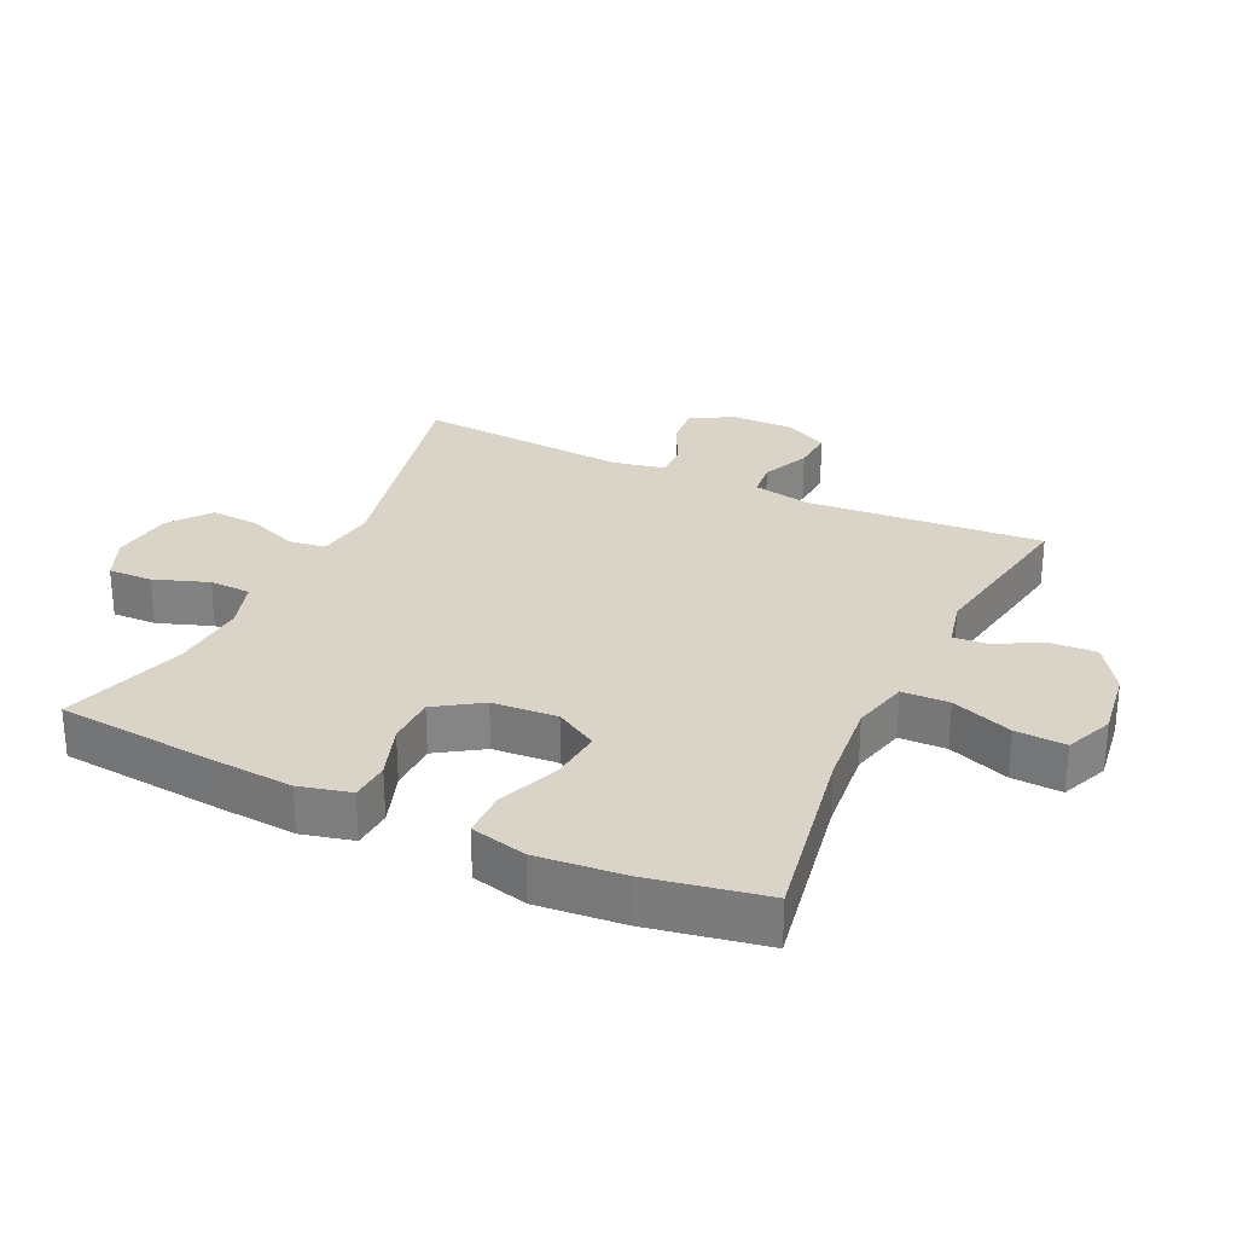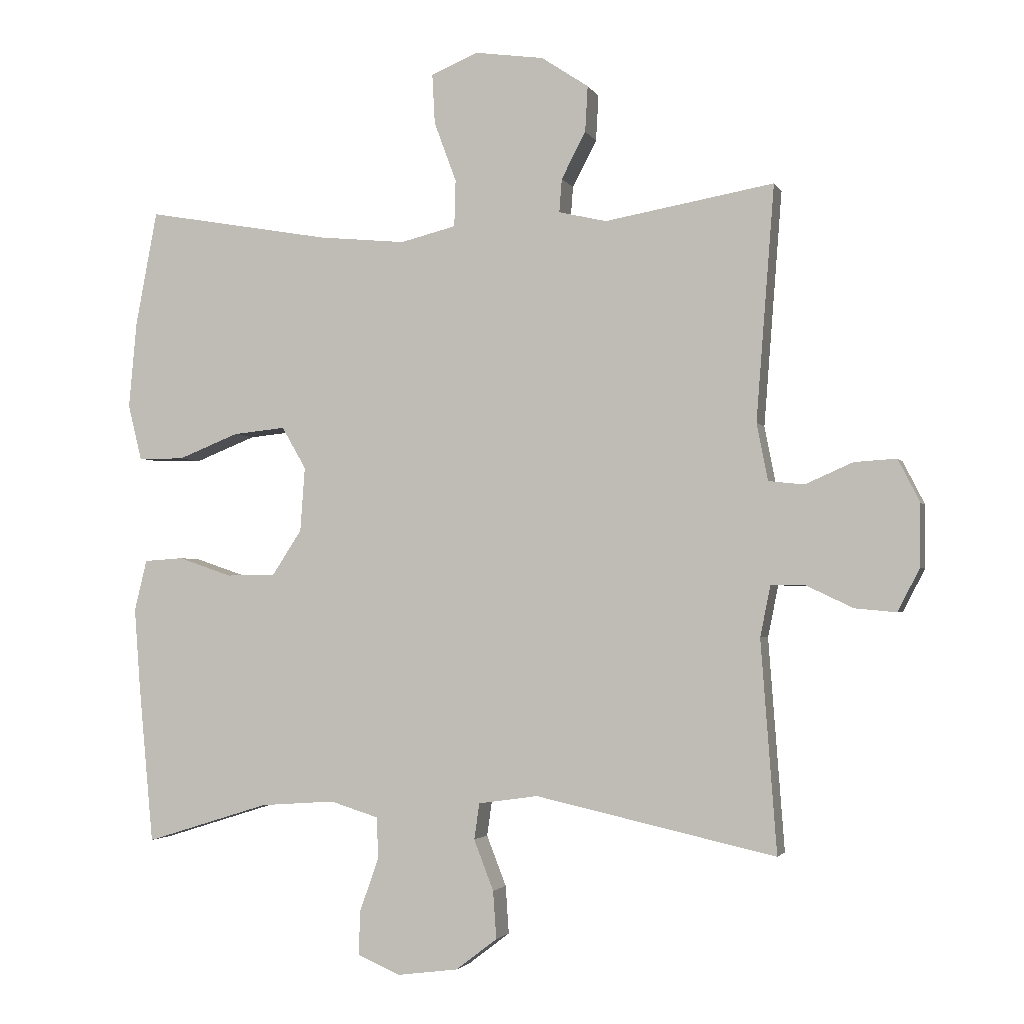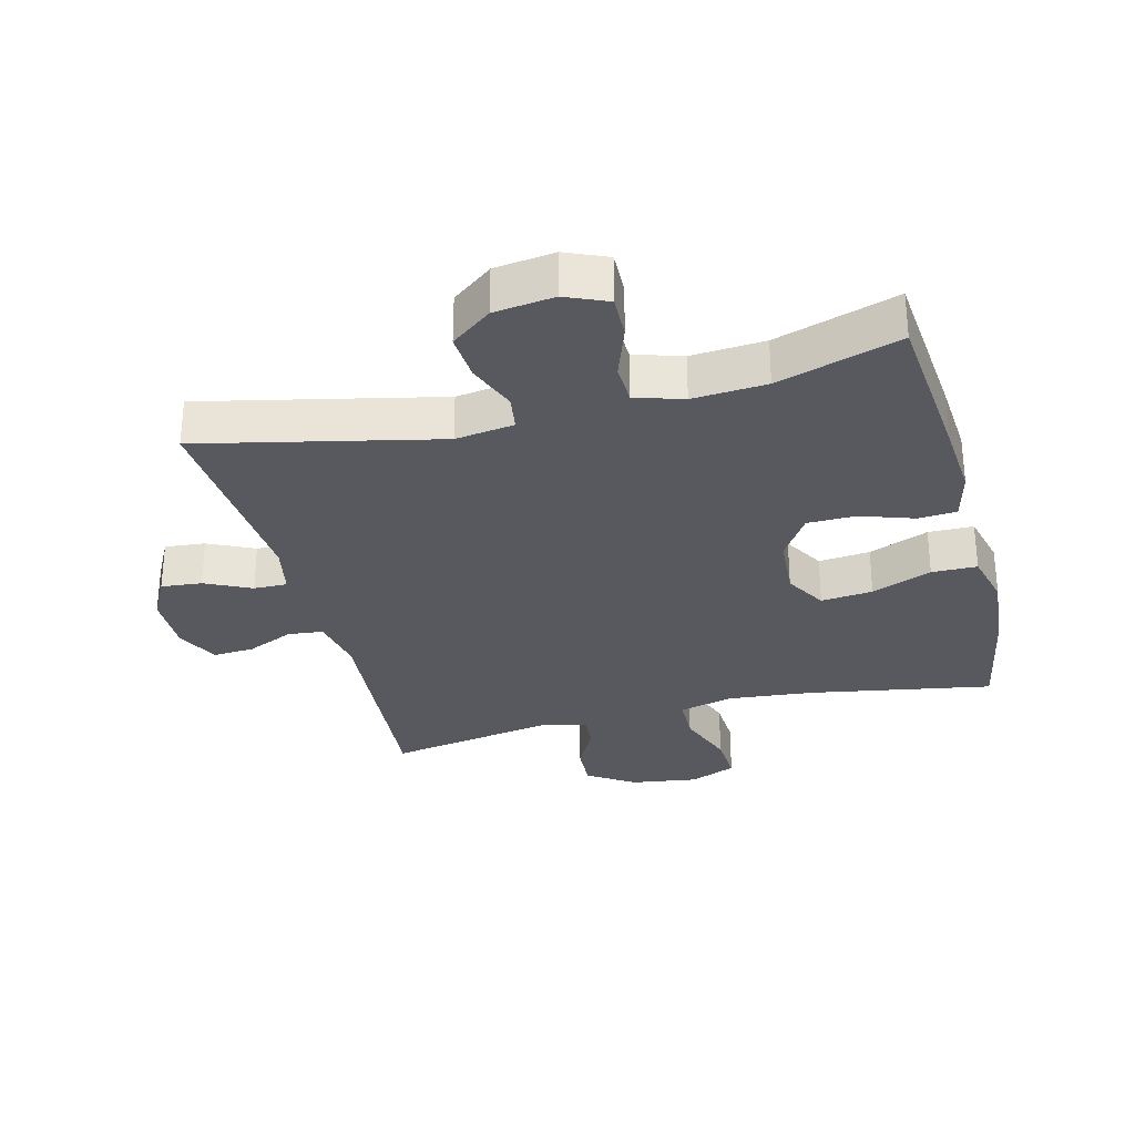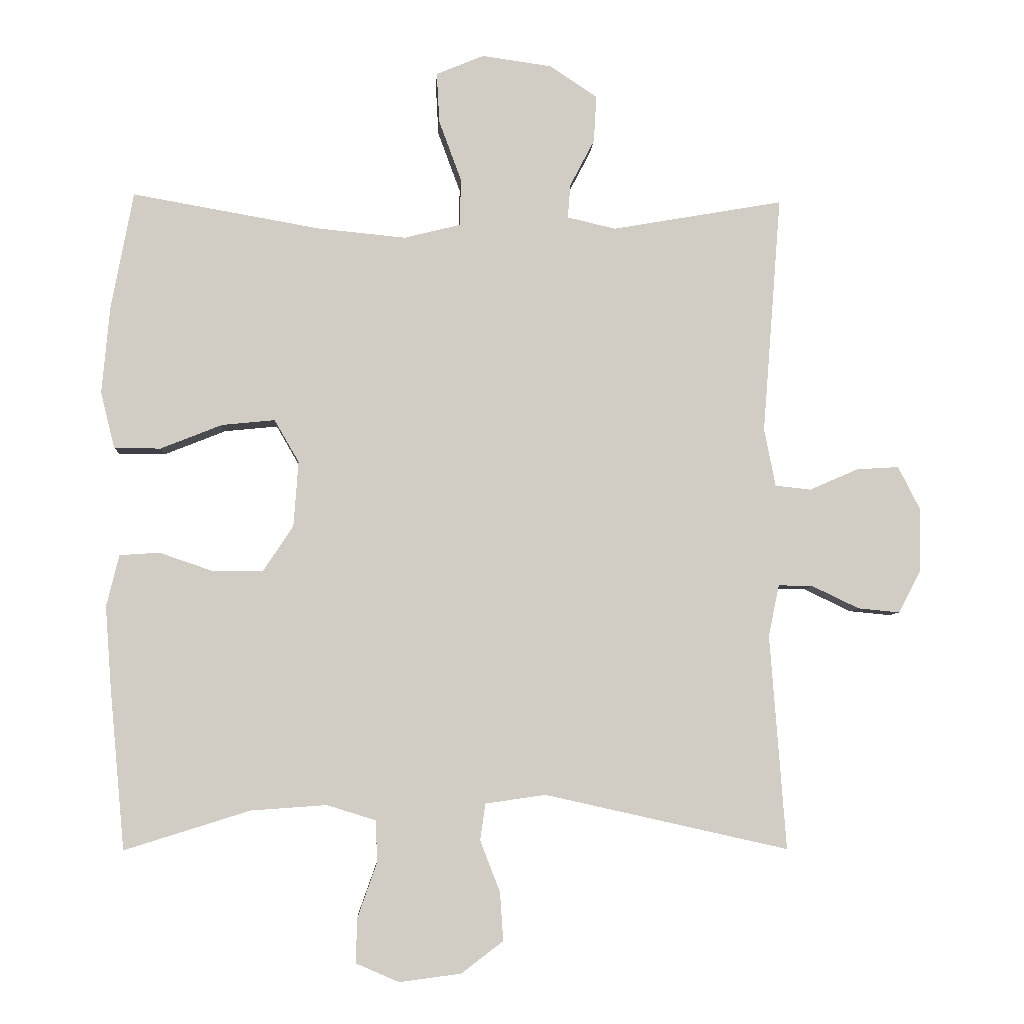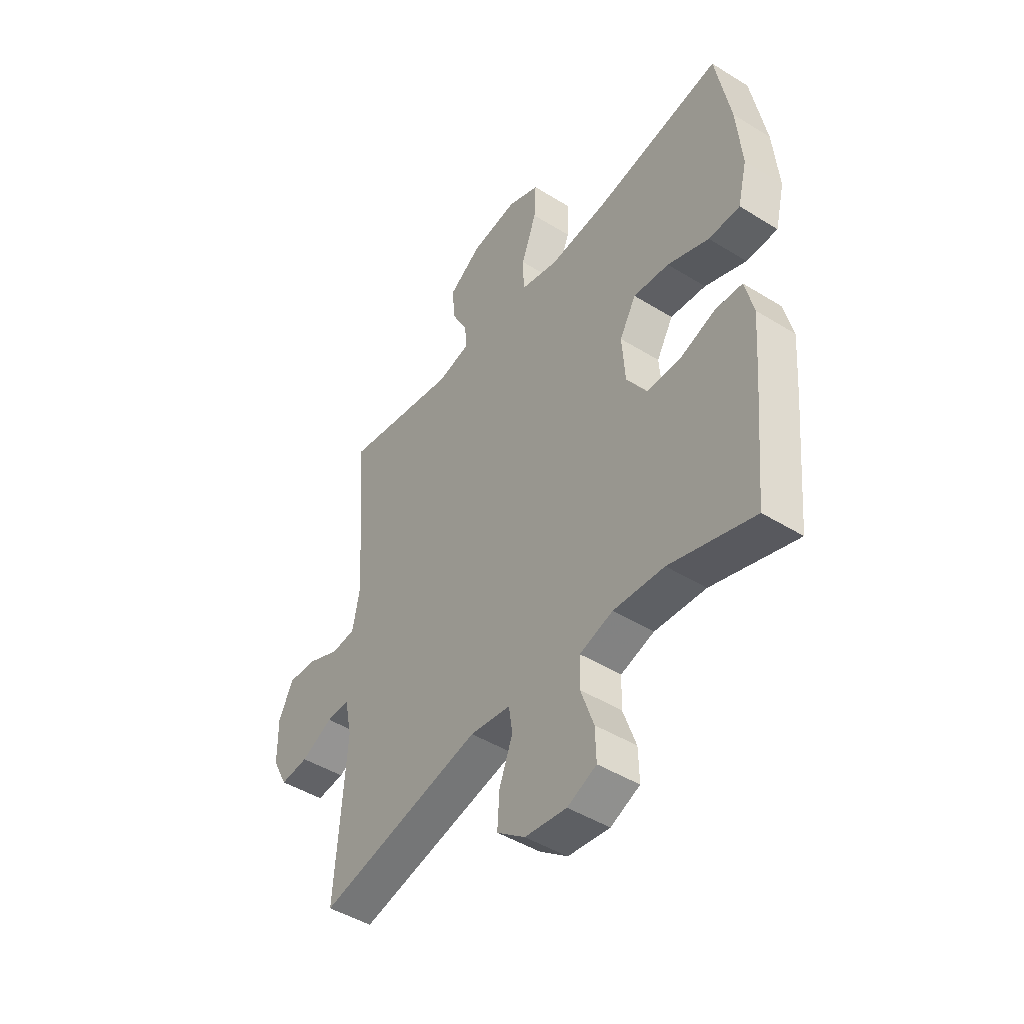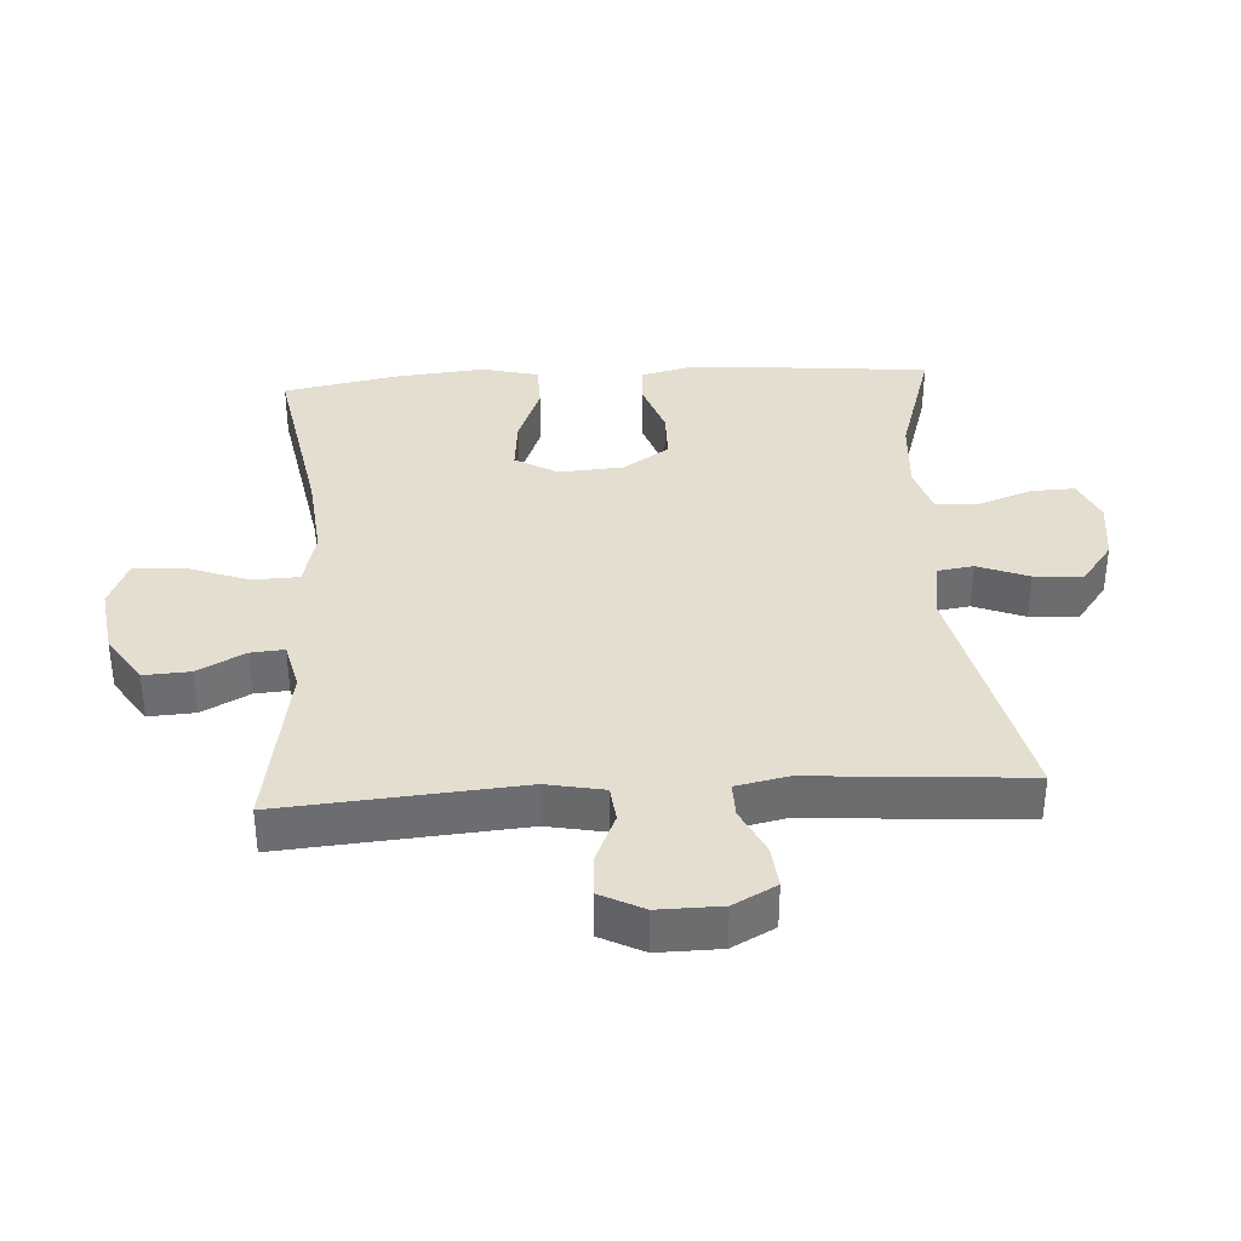
<metadata>
{"format":"obj","ext":"obj","renderer":"f3d","projection":"perspective","resolution":1024,"background":"white","views":[{"elev":28.5,"azim":-64.8,"up":"+Y"},{"elev":-2.6,"azim":15.7,"up":"+Z"},{"elev":-30.3,"azim":-165.6,"up":"+Y"},{"elev":-5.9,"azim":-3.0,"up":"+Z"},{"elev":-46.0,"azim":-125.4,"up":"+Z"},{"elev":36.4,"azim":86.4,"up":"+Y"}]}
</metadata>
<code>
v 0.5 0.07 -0.5
v 0.133 0.07 -0.418
v 0.042 0.07 -0.431
v 0.034 0.07 -0.486
v 0.064 0.07 -0.563
v 0.069 0.07 -0.636
v 0.006 0.07 -0.684
v -0.087 0.07 -0.696
v -0.152 0.07 -0.668
v -0.15 0.07 -0.601
v -0.121 0.07 -0.519
v -0.123 0.07 -0.456
v -0.197 0.07 -0.433
v -0.311 0.07 -0.441
v -0.5 0.07 -0.5
v -0.523 0.07 -0.254
v -0.532 0.07 -0.135
v -0.513 0.07 -0.057
v -0.453 0.07 -0.053
v -0.371 0.07 -0.081
v -0.296 0.07 -0.08
v -0.251 0.07 -0.011
v -0.244 0.07 0.087
v -0.281 0.07 0.151
v -0.361 0.07 0.143
v -0.454 0.07 0.106
v -0.524 0.07 0.107
v -0.545 0.07 0.192
v -0.533 0.07 0.324
v -0.5 0.07 0.5
v -0.217 0.07 0.45
v -0.084 0.07 0.437
v 0.001 0.07 0.458
v 0.003 0.07 0.529
v -0.031 0.07 0.621
v -0.035 0.07 0.697
v 0.037 0.07 0.727
v 0.142 0.07 0.712
v 0.214 0.07 0.664
v 0.21 0.07 0.594
v 0.173 0.07 0.523
v 0.169 0.07 0.472
v 0.242 0.07 0.455
v 0.5 0.07 0.5
v 0.472 0.07 0.142
v 0.489 0.07 0.055
v 0.543 0.07 0.049
v 0.616 0.07 0.081
v 0.68 0.07 0.085
v 0.713 0.07 0.02
v 0.712 0.07 -0.075
v 0.678 0.07 -0.14
v 0.615 0.07 -0.134
v 0.544 0.07 -0.1
v 0.492 0.07 -0.099
v 0.476 0.07 -0.177
v 0.5 0 -0.5
v 0.133 0 -0.418
v 0.042 0 -0.431
v 0.034 0 -0.486
v 0.064 0 -0.563
v 0.069 0 -0.636
v 0.006 0 -0.684
v -0.087 0 -0.696
v -0.152 0 -0.668
v -0.15 0 -0.601
v -0.121 0 -0.519
v -0.123 0 -0.456
v -0.197 0 -0.433
v -0.311 0 -0.441
v -0.5 0 -0.5
v -0.523 0 -0.254
v -0.532 0 -0.135
v -0.513 0 -0.057
v -0.453 0 -0.053
v -0.371 0 -0.081
v -0.296 0 -0.08
v -0.251 0 -0.011
v -0.244 0 0.087
v -0.281 0 0.151
v -0.361 0 0.143
v -0.454 0 0.106
v -0.524 0 0.107
v -0.545 0 0.192
v -0.533 0 0.324
v -0.5 0 0.5
v -0.217 0 0.45
v -0.084 0 0.437
v 0.001 0 0.458
v 0.003 0 0.529
v -0.031 0 0.621
v -0.035 0 0.697
v 0.037 0 0.727
v 0.142 0 0.712
v 0.214 0 0.664
v 0.21 0 0.594
v 0.173 0 0.523
v 0.169 0 0.472
v 0.242 0 0.455
v 0.5 0 0.5
v 0.472 0 0.142
v 0.489 0 0.055
v 0.543 0 0.049
v 0.616 0 0.081
v 0.68 0 0.085
v 0.713 0 0.02
v 0.712 0 -0.075
v 0.678 0 -0.14
v 0.615 0 -0.134
v 0.544 0 -0.1
v 0.492 0 -0.099
v 0.476 0 -0.177
f 51 52 53 54
f 51 54 55
f 50 51 55
f 47 48 49 50
f 46 47 50 55
f 45 46 55 56
f 43 44 45
f 42 43 45 56
f 38 39 40 41
f 38 41 42
f 37 38 42
f 34 35 36 37
f 33 34 37 42
f 32 33 42 56
f 28 29 30 31
f 25 26 27 28
f 24 25 28 31
f 23 24 31 32
f 17 18 19 20
f 17 20 21
f 14 15 16 17
f 13 14 17 21
f 12 13 21 22
f 8 9 10 11
f 8 11 12
f 7 8 12
f 4 5 6 7
f 4 7 12 22
f 32 56 1 2
f 23 32 2 3
f 3 4 22 23
f 110 109 108 107
f 111 110 107
f 111 107 106
f 106 105 104 103
f 111 106 103 102
f 112 111 102 101
f 101 100 99
f 112 101 99 98
f 97 96 95 94
f 98 97 94
f 98 94 93
f 93 92 91 90
f 98 93 90 89
f 112 98 89 88
f 87 86 85 84
f 84 83 82 81
f 87 84 81 80
f 88 87 80 79
f 76 75 74 73
f 77 76 73
f 73 72 71 70
f 77 73 70 69
f 78 77 69 68
f 67 66 65 64
f 68 67 64
f 68 64 63
f 63 62 61 60
f 78 68 63 60
f 58 57 112 88
f 59 58 88 79
f 79 78 60 59
f 1 57 58 2
f 2 58 59 3
f 3 59 60 4
f 4 60 61 5
f 5 61 62 6
f 6 62 63 7
f 7 63 64 8
f 8 64 65 9
f 9 65 66 10
f 10 66 67 11
f 11 67 68 12
f 12 68 69 13
f 13 69 70 14
f 14 70 71 15
f 15 71 72 16
f 16 72 73 17
f 17 73 74 18
f 18 74 75 19
f 19 75 76 20
f 20 76 77 21
f 21 77 78 22
f 22 78 79 23
f 23 79 80 24
f 24 80 81 25
f 25 81 82 26
f 26 82 83 27
f 27 83 84 28
f 28 84 85 29
f 29 85 86 30
f 30 86 87 31
f 31 87 88 32
f 32 88 89 33
f 33 89 90 34
f 34 90 91 35
f 35 91 92 36
f 36 92 93 37
f 37 93 94 38
f 38 94 95 39
f 39 95 96 40
f 40 96 97 41
f 41 97 98 42
f 42 98 99 43
f 43 99 100 44
f 44 100 101 45
f 45 101 102 46
f 46 102 103 47
f 47 103 104 48
f 48 104 105 49
f 49 105 106 50
f 50 106 107 51
f 51 107 108 52
f 52 108 109 53
f 53 109 110 54
f 54 110 111 55
f 55 111 112 56
f 56 112 57 1

</code>
